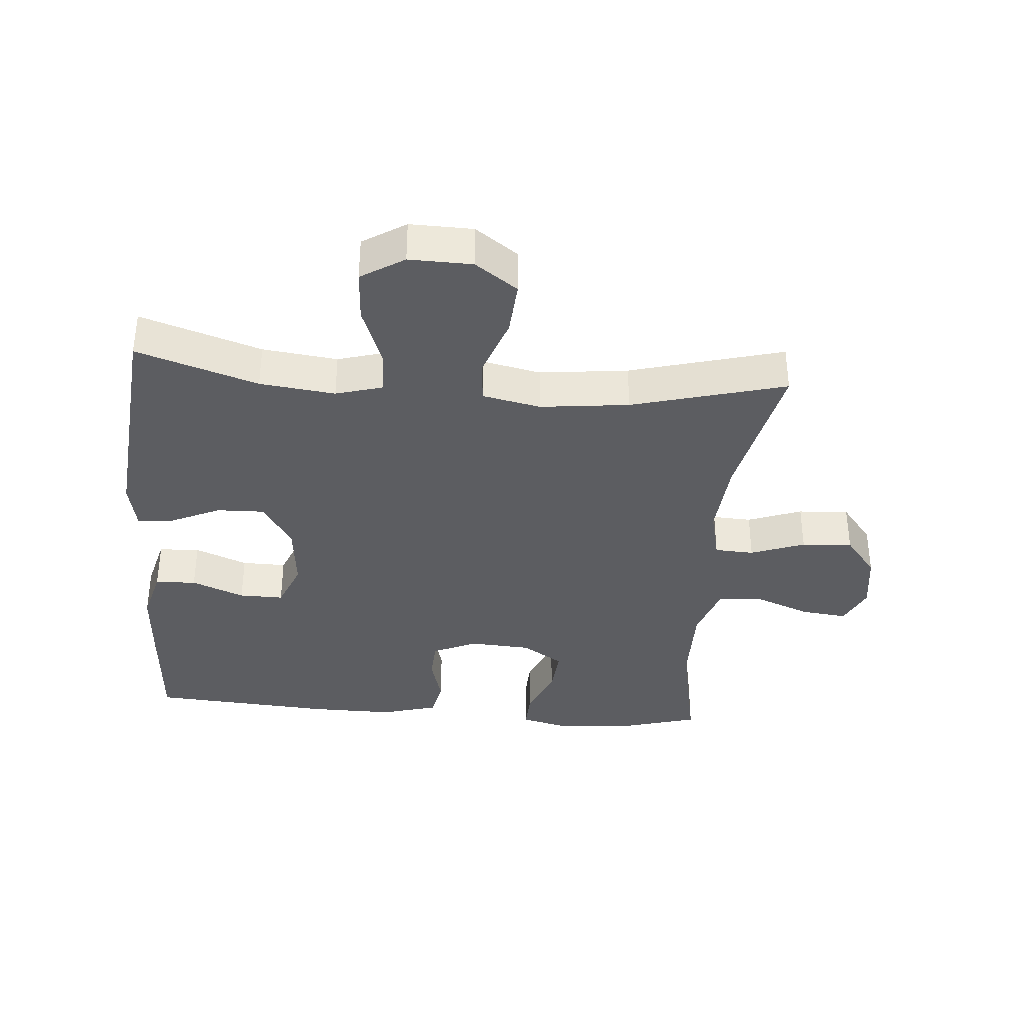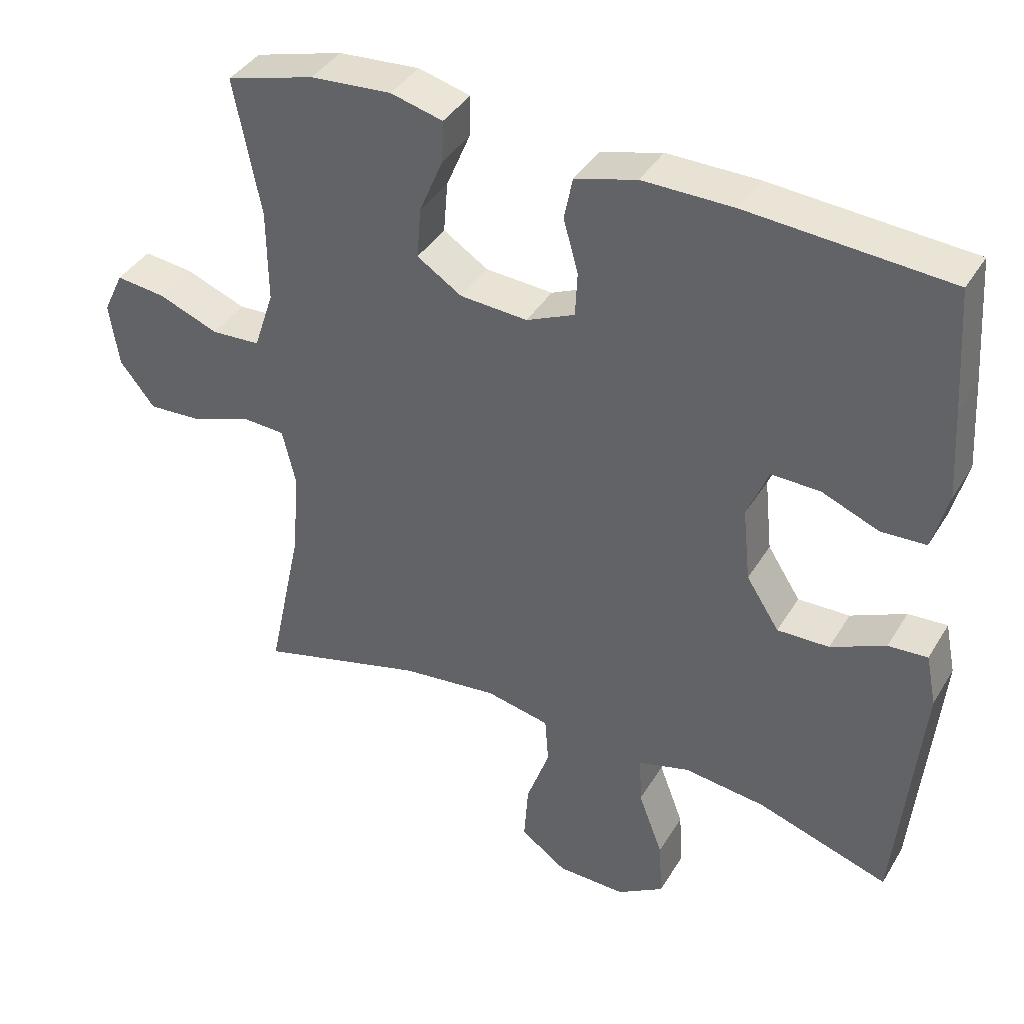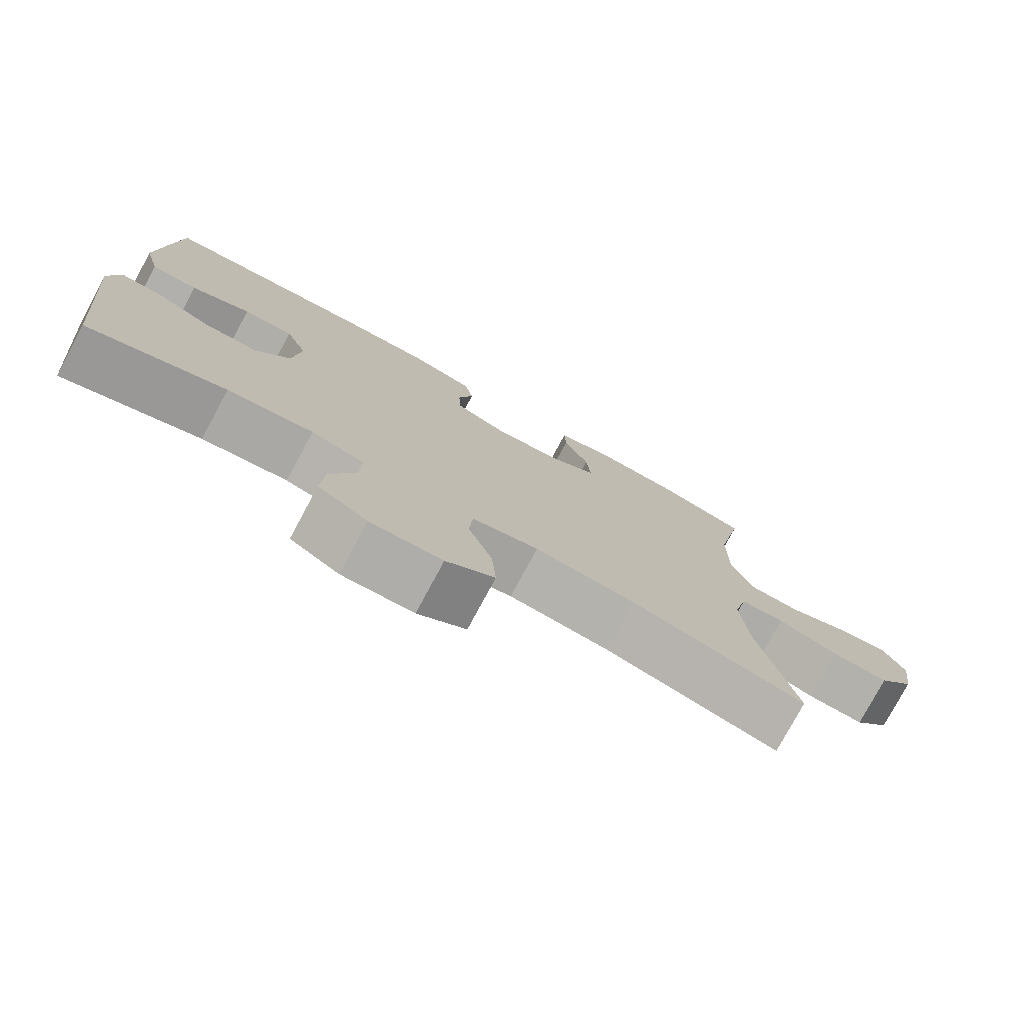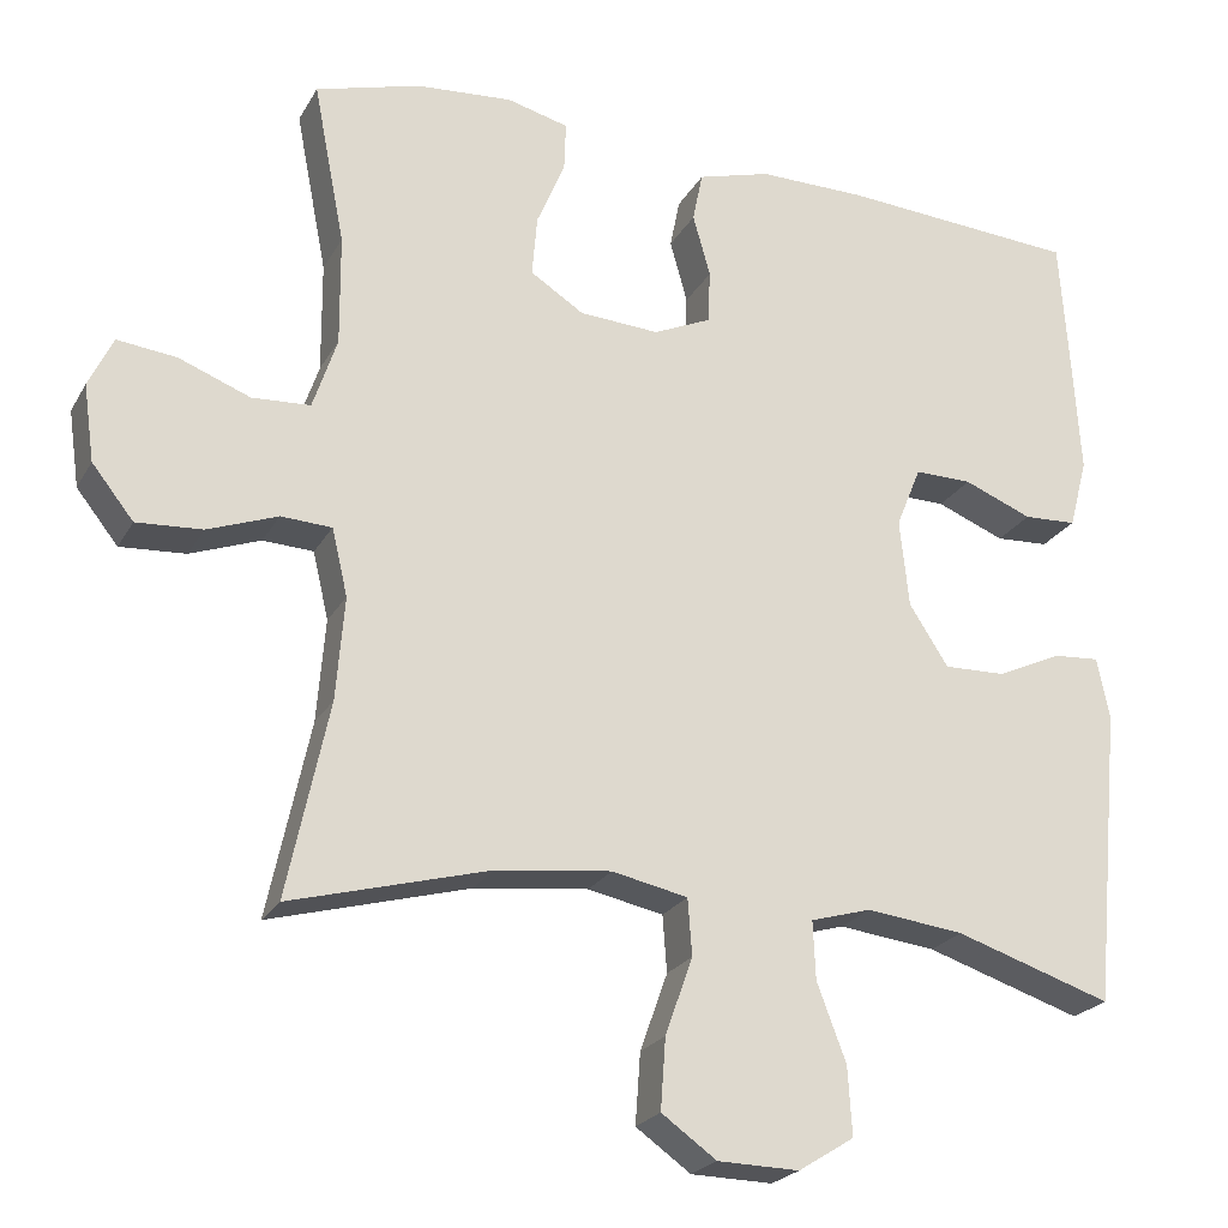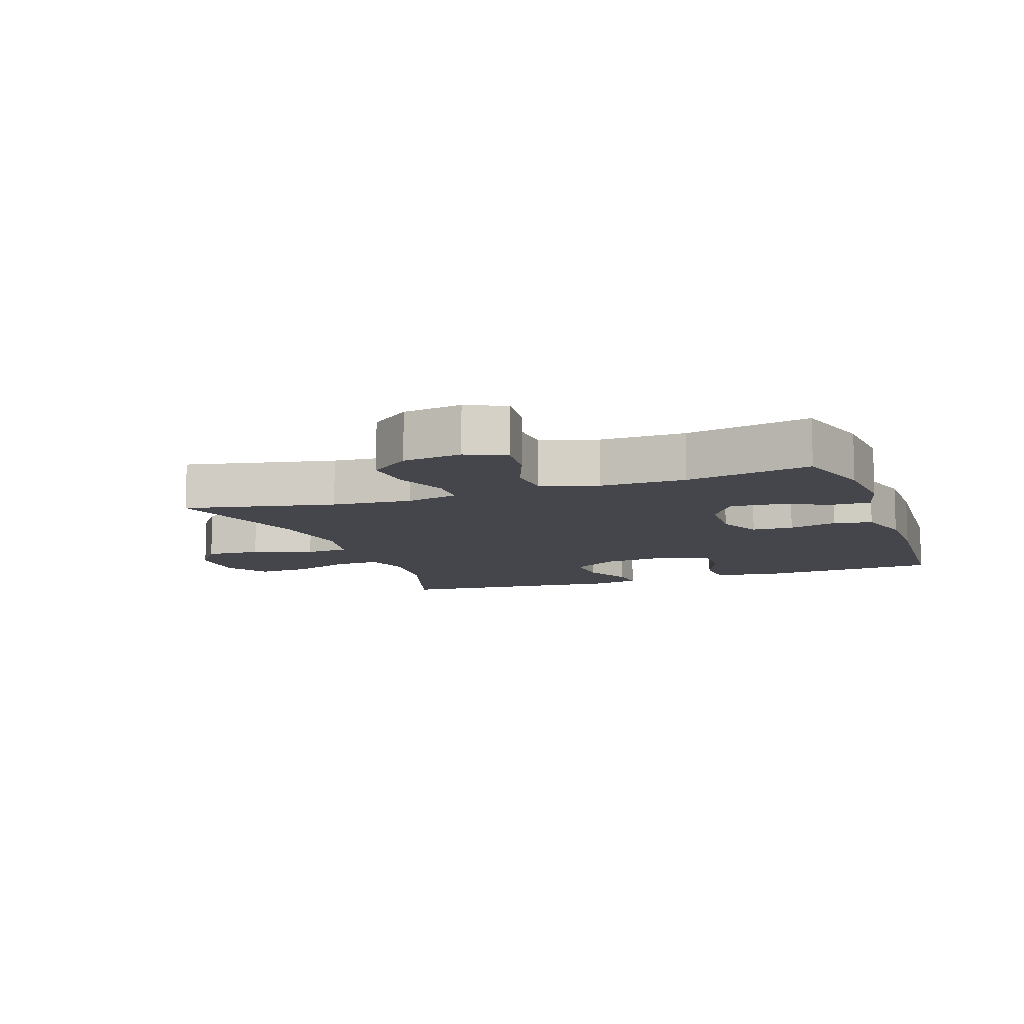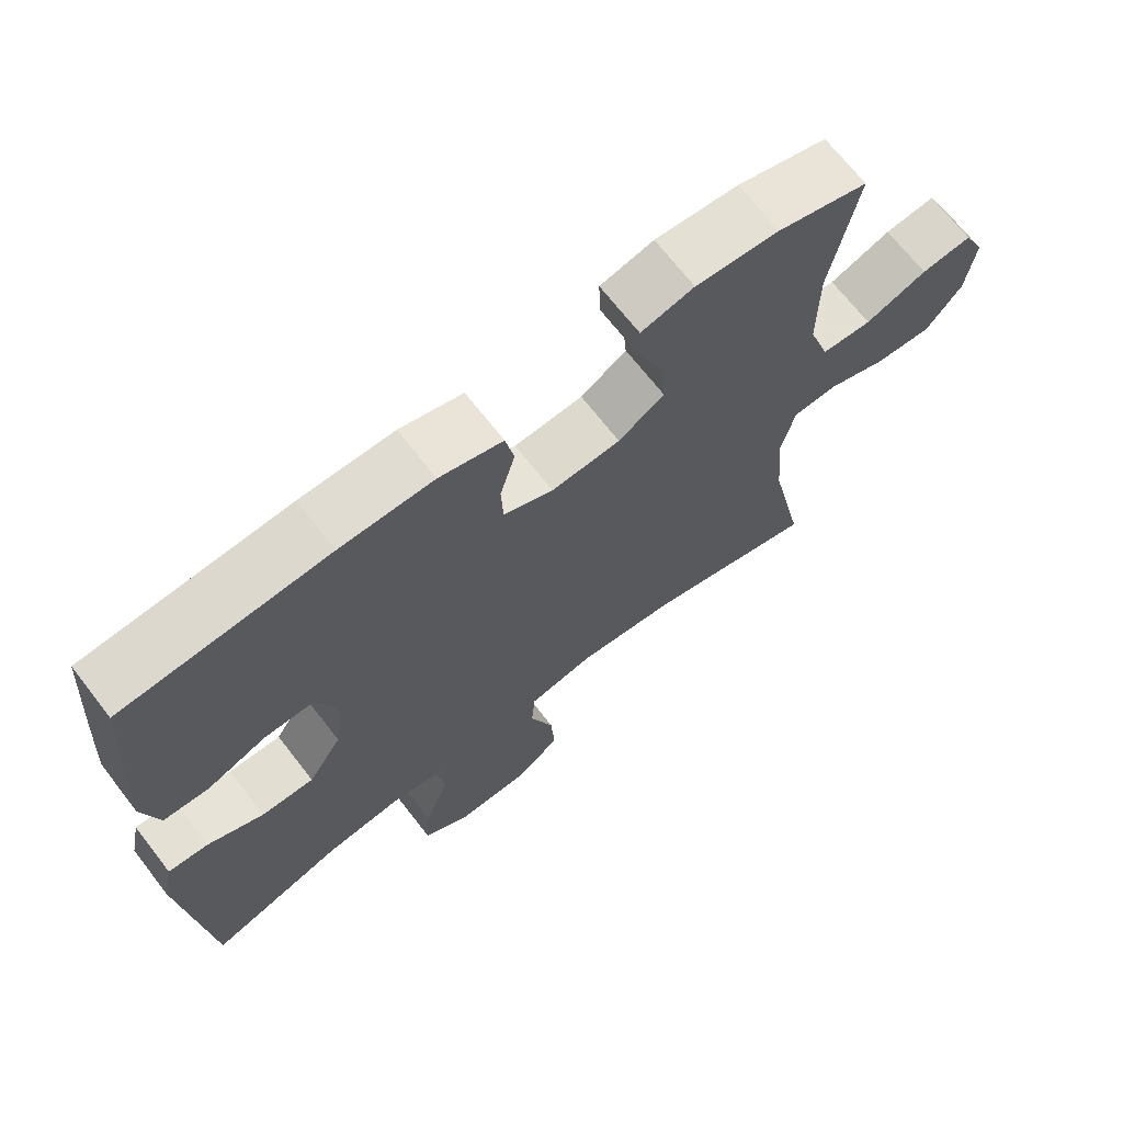
<metadata>
{"format":"obj","ext":"obj","renderer":"f3d","projection":"perspective","resolution":1024,"background":"white","views":[{"elev":-36.5,"azim":175.3,"up":"+Y"},{"elev":39.5,"azim":28.3,"up":"+Z"},{"elev":-77.8,"azim":151.7,"up":"+Z"},{"elev":-23.0,"azim":-22.6,"up":"+Z"},{"elev":-10.0,"azim":-70.3,"up":"+Y"},{"elev":68.9,"azim":142.2,"up":"+Z"}]}
</metadata>
<code>
v 0.5 0.07 0.5
v 0.512 0.07 0.327
v 0.52 0.07 0.198
v 0.498 0.07 0.114
v 0.434 0.07 0.111
v 0.352 0.07 0.144
v 0.283 0.07 0.145
v 0.253 0.07 0.071
v 0.264 0.07 -0.035
v 0.311 0.07 -0.108
v 0.385 0.07 -0.106
v 0.463 0.07 -0.07
v 0.519 0.07 -0.066
v 0.534 0.07 -0.14
v 0.5 0.07 -0.5
v 0.312 0.07 -0.439
v 0.195 0.07 -0.425
v 0.122 0.07 -0.446
v 0.125 0.07 -0.516
v 0.16 0.07 -0.609
v 0.165 0.07 -0.691
v 0.098 0.07 -0.733
v 0 0.07 -0.731
v -0.066 0.07 -0.684
v -0.06 0.07 -0.599
v -0.027 0.07 -0.506
v -0.032 0.07 -0.438
v -0.123 0.07 -0.419
v -0.261 0.07 -0.435
v -0.5 0.07 -0.5
v -0.45 0.07 -0.266
v -0.44 0.07 -0.142
v -0.459 0.07 -0.061
v -0.52 0.07 -0.058
v -0.604 0.07 -0.089
v -0.683 0.07 -0.094
v -0.733 0.07 -0.031
v -0.746 0.07 0.061
v -0.717 0.07 0.122
v -0.646 0.07 0.114
v -0.56 0.07 0.081
v -0.49 0.07 0.085
v -0.461 0.07 0.172
v -0.462 0.07 0.305
v -0.5 0.07 0.5
v -0.374 0.07 0.536
v -0.258 0.07 0.545
v -0.184 0.07 0.526
v -0.186 0.07 0.467
v -0.22 0.07 0.386
v -0.226 0.07 0.313
v -0.162 0.07 0.272
v -0.066 0.07 0.266
v 0.003 0.07 0.297
v 0.006 0.07 0.361
v -0.015 0.07 0.436
v -0.003 0.07 0.496
v 0.085 0.07 0.521
v 0.215 0.07 0.52
v 0.5 0 0.5
v 0.512 0 0.327
v 0.52 0 0.198
v 0.498 0 0.114
v 0.434 0 0.111
v 0.352 0 0.144
v 0.283 0 0.145
v 0.253 0 0.071
v 0.264 0 -0.035
v 0.311 0 -0.108
v 0.385 0 -0.106
v 0.463 0 -0.07
v 0.519 0 -0.066
v 0.534 0 -0.14
v 0.5 0 -0.5
v 0.312 0 -0.439
v 0.195 0 -0.425
v 0.122 0 -0.446
v 0.125 0 -0.516
v 0.16 0 -0.609
v 0.165 0 -0.691
v 0.098 0 -0.733
v 0 0 -0.731
v -0.066 0 -0.684
v -0.06 0 -0.599
v -0.027 0 -0.506
v -0.032 0 -0.438
v -0.123 0 -0.419
v -0.261 0 -0.435
v -0.5 0 -0.5
v -0.45 0 -0.266
v -0.44 0 -0.142
v -0.459 0 -0.061
v -0.52 0 -0.058
v -0.604 0 -0.089
v -0.683 0 -0.094
v -0.733 0 -0.031
v -0.746 0 0.061
v -0.717 0 0.122
v -0.646 0 0.114
v -0.56 0 0.081
v -0.49 0 0.085
v -0.461 0 0.172
v -0.462 0 0.305
v -0.5 0 0.5
v -0.374 0 0.536
v -0.258 0 0.545
v -0.184 0 0.526
v -0.186 0 0.467
v -0.22 0 0.386
v -0.226 0 0.313
v -0.162 0 0.272
v -0.066 0 0.266
v 0.003 0 0.297
v 0.006 0 0.361
v -0.015 0 0.436
v -0.003 0 0.496
v 0.085 0 0.521
v 0.215 0 0.52
f 4 5 6
f 3 4 6
f 2 3 6
f 1 2 6
f 59 1 6
f 58 59 6
f 57 58 6
f 56 57 6
f 55 56 6
f 54 55 6 7
f 53 54 7 8
f 52 53 8 9
f 51 52 9 10
f 48 49 50
f 47 48 50
f 46 47 50
f 45 46 50
f 44 45 50
f 43 44 50 51
f 42 43 51 10
f 39 40 41
f 38 39 41
f 37 38 41
f 36 37 41
f 35 36 41
f 34 35 41
f 33 34 41 42
f 32 33 42 10
f 29 30 31
f 32 10 11
f 31 32 11
f 29 31 11
f 28 29 11
f 24 25 26
f 23 24 26
f 22 23 26
f 21 22 26
f 20 21 26
f 19 20 26
f 18 19 26 27
f 12 13 14
f 11 12 14
f 28 11 14
f 27 28 14
f 18 27 14
f 17 18 14
f 14 15 16
f 14 16 17
f 65 64 63
f 65 63 62
f 65 62 61
f 65 61 60
f 65 60 118
f 65 118 117
f 65 117 116
f 65 116 115
f 65 115 114
f 66 65 114 113
f 67 66 113 112
f 68 67 112 111
f 69 68 111 110
f 109 108 107
f 109 107 106
f 109 106 105
f 109 105 104
f 109 104 103
f 110 109 103 102
f 69 110 102 101
f 100 99 98
f 100 98 97
f 100 97 96
f 100 96 95
f 100 95 94
f 100 94 93
f 101 100 93 92
f 69 101 92 91
f 90 89 88
f 70 69 91
f 70 91 90
f 70 90 88
f 70 88 87
f 85 84 83
f 85 83 82
f 85 82 81
f 85 81 80
f 85 80 79
f 85 79 78
f 86 85 78 77
f 73 72 71
f 73 71 70
f 73 70 87
f 73 87 86
f 73 86 77
f 73 77 76
f 75 74 73
f 76 75 73
f 1 60 61 2
f 2 61 62 3
f 3 62 63 4
f 4 63 64 5
f 5 64 65 6
f 6 65 66 7
f 7 66 67 8
f 8 67 68 9
f 9 68 69 10
f 10 69 70 11
f 11 70 71 12
f 12 71 72 13
f 13 72 73 14
f 14 73 74 15
f 15 74 75 16
f 16 75 76 17
f 17 76 77 18
f 18 77 78 19
f 19 78 79 20
f 20 79 80 21
f 21 80 81 22
f 22 81 82 23
f 23 82 83 24
f 24 83 84 25
f 25 84 85 26
f 26 85 86 27
f 27 86 87 28
f 28 87 88 29
f 29 88 89 30
f 30 89 90 31
f 31 90 91 32
f 32 91 92 33
f 33 92 93 34
f 34 93 94 35
f 35 94 95 36
f 36 95 96 37
f 37 96 97 38
f 38 97 98 39
f 39 98 99 40
f 40 99 100 41
f 41 100 101 42
f 42 101 102 43
f 43 102 103 44
f 44 103 104 45
f 45 104 105 46
f 46 105 106 47
f 47 106 107 48
f 48 107 108 49
f 49 108 109 50
f 50 109 110 51
f 51 110 111 52
f 52 111 112 53
f 53 112 113 54
f 54 113 114 55
f 55 114 115 56
f 56 115 116 57
f 57 116 117 58
f 58 117 118 59
f 59 118 60 1

</code>
